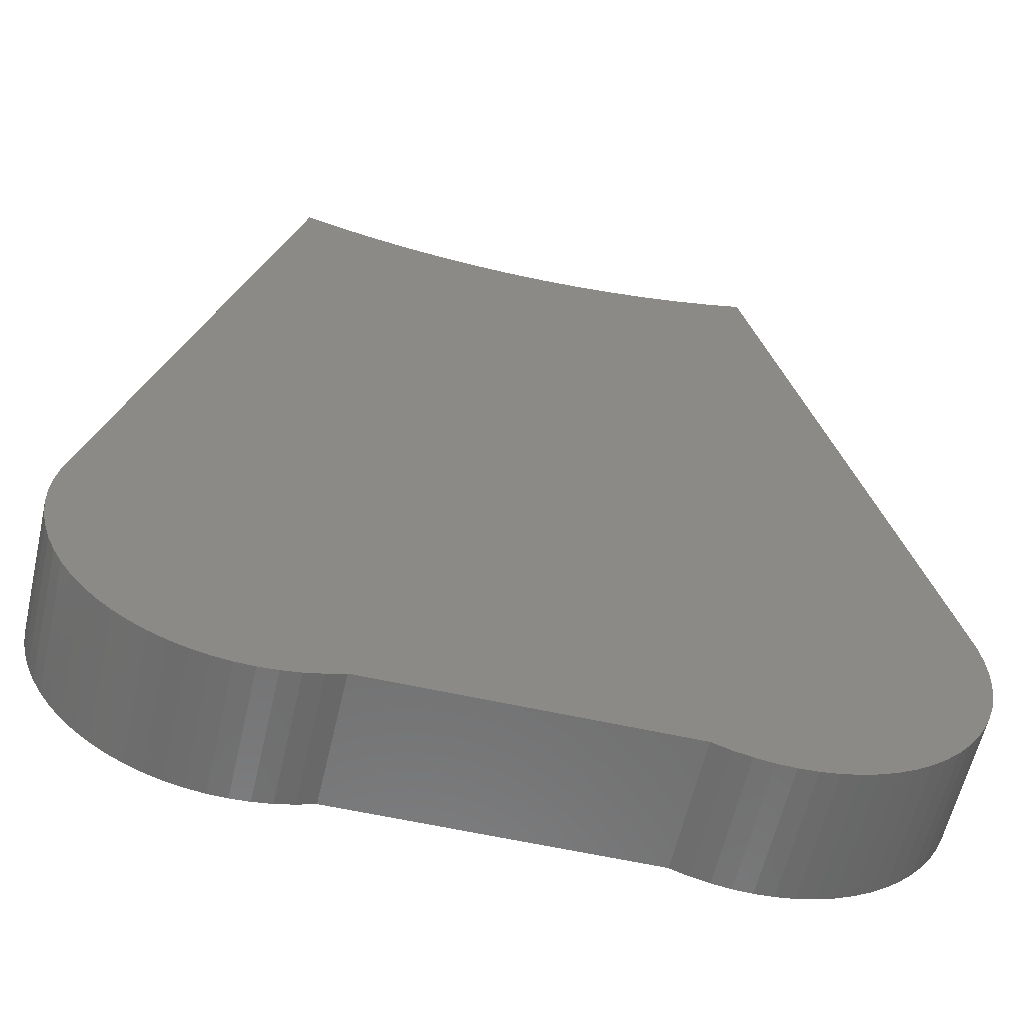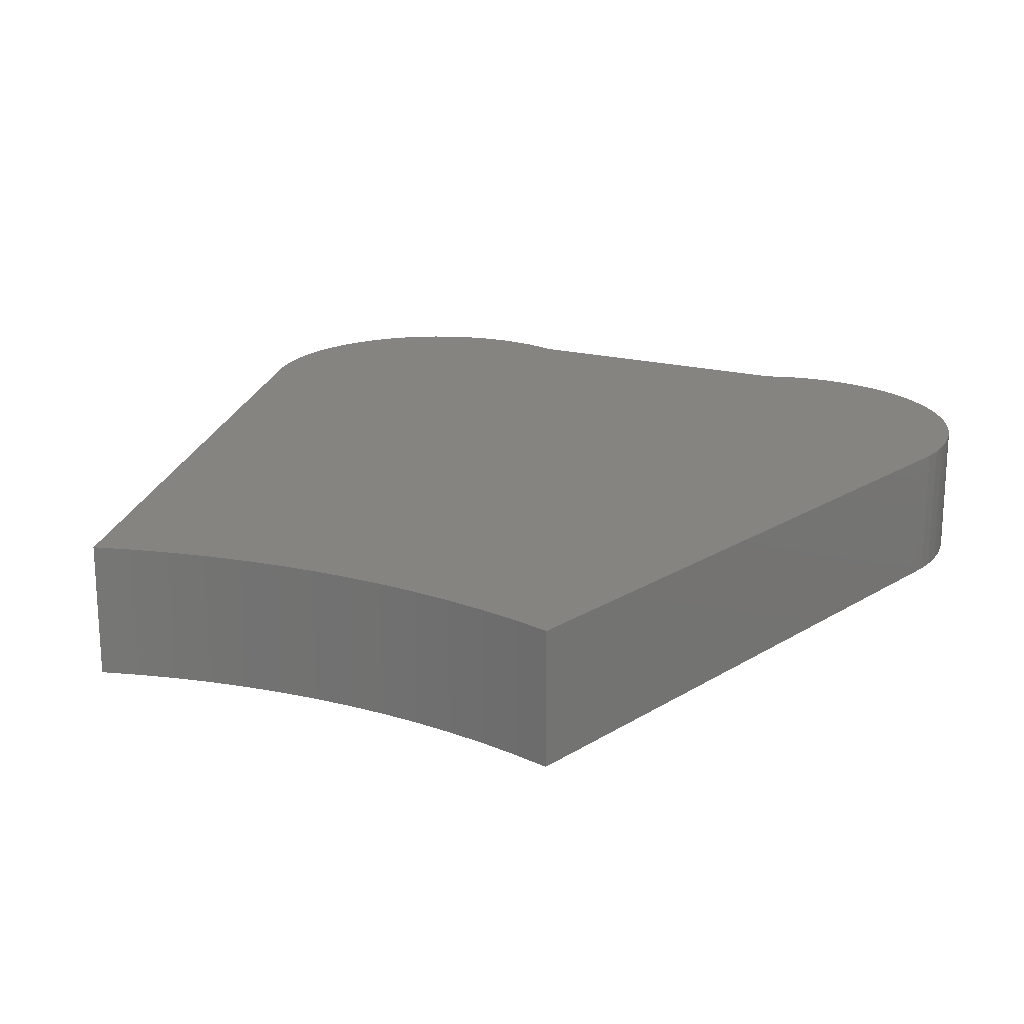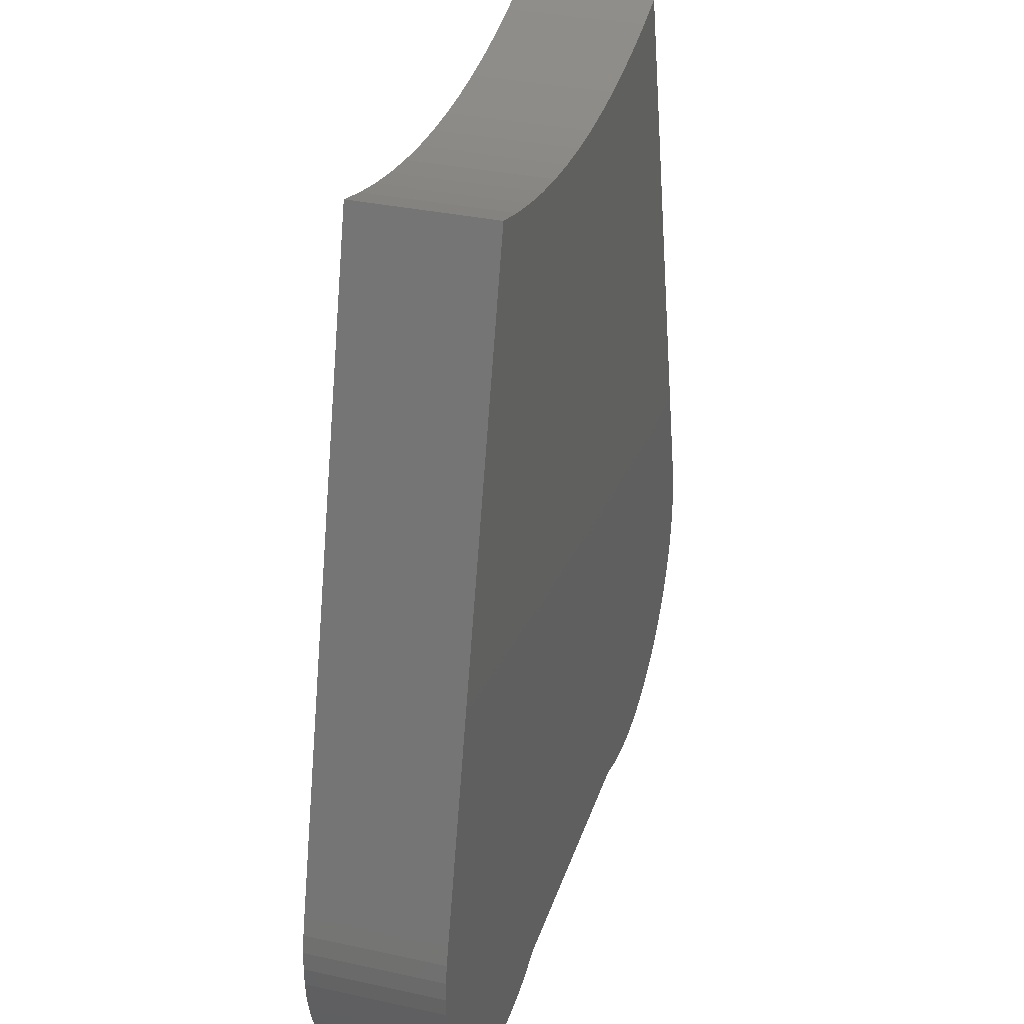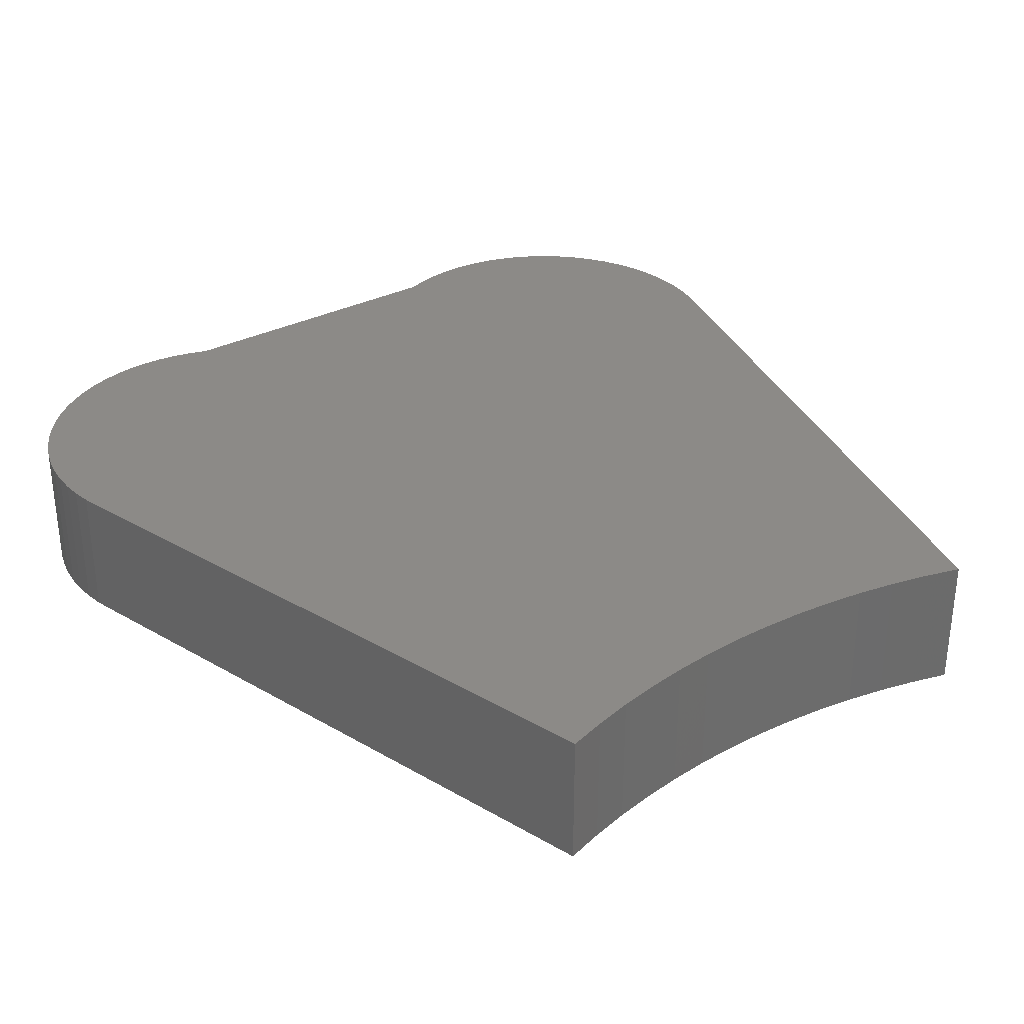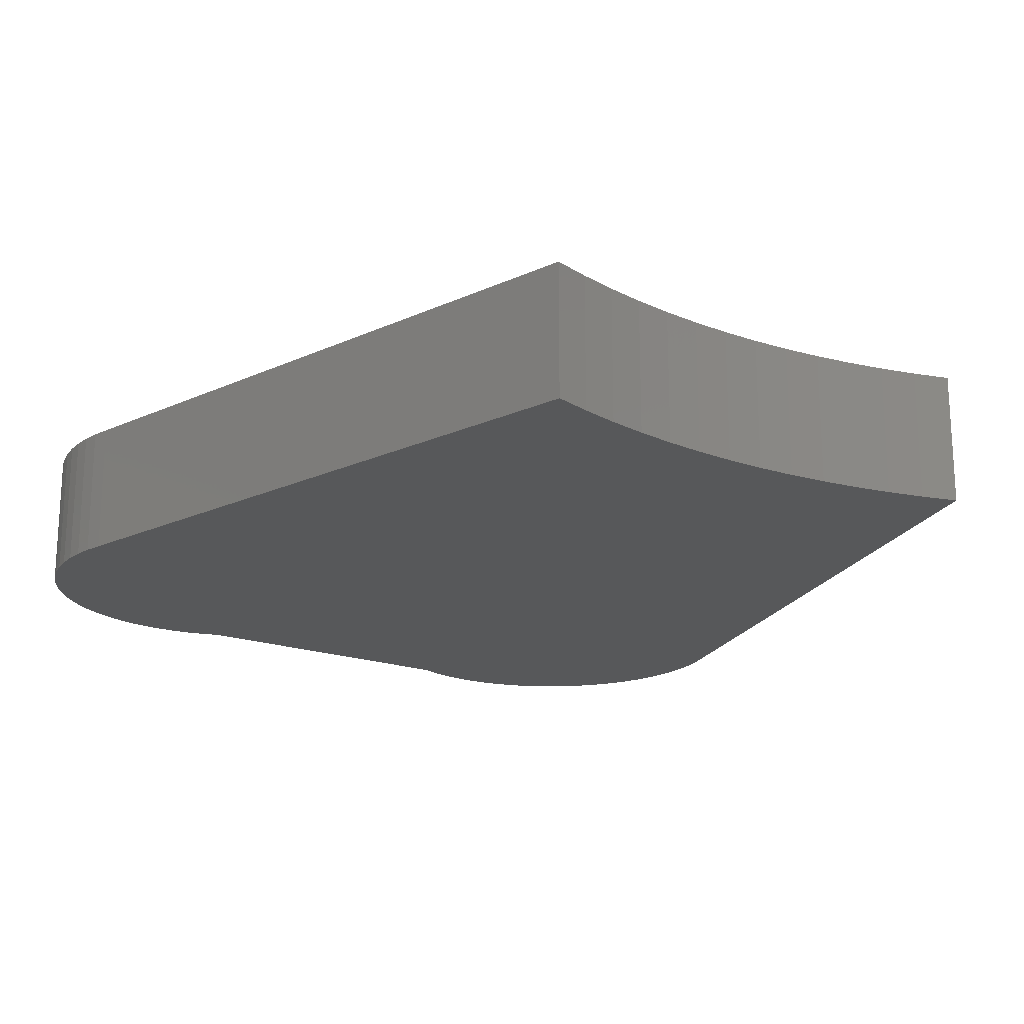
<metadata>
{"format":"stl","ext":"stl","renderer":"f3d","projection":"perspective","resolution":1024,"background":"white","views":[{"elev":-59.7,"azim":167.1,"up":"+Z"},{"elev":19.6,"azim":25.6,"up":"+Y"},{"elev":33.2,"azim":106.8,"up":"+Z"},{"elev":32.2,"azim":-35.6,"up":"+Y"},{"elev":-19.1,"azim":-33.9,"up":"+Y"}]}
</metadata>
<code>
# stl→obj: 256 verts, 380 faces
v -0.945 -0.01587 -0.4338
v -0.9349 -0.2857 -0.3952
v -0.9349 -0.01587 -0.3952
v -0.945 -0.2857 -0.4338
v -0.9514 -0.01587 -0.4732
v -0.9514 -0.2857 -0.4732
v -0.9541 -0.01587 -0.513
v -0.9541 -0.2857 -0.513
v -0.9531 -0.01587 -0.5529
v -0.9531 -0.2857 -0.5529
v -0.9483 -0.01587 -0.5925
v -0.9483 -0.2857 -0.5925
v -0.9399 -0.01587 -0.6315
v -0.9399 -0.2857 -0.6315
v -0.9279 -0.01587 -0.6695
v -0.9279 -0.2857 -0.6695
v -0.9123 -0.01587 -0.7062
v -0.9123 -0.2857 -0.7062
v -0.8934 -0.01587 -0.7414
v -0.8934 -0.2857 -0.7414
v -0.8712 -0.01587 -0.7746
v -0.8712 -0.2857 -0.7746
v -0.8461 -0.01587 -0.8055
v -0.8461 -0.2857 -0.8055
v -0.8182 -0.01587 -0.834
v -0.8182 -0.2857 -0.834
v -0.7877 -0.01587 -0.8598
v -0.7877 -0.2857 -0.8598
v -0.7549 -0.01587 -0.8825
v -0.7549 -0.2857 -0.8825
v -0.7202 -0.01587 -0.9022
v -0.7202 -0.2857 -0.9022
v -0.6838 -0.01587 -0.9184
v -0.6838 -0.2857 -0.9184
v -0.646 -0.01587 -0.9312
v -0.646 -0.2857 -0.9312
v -0.6072 -0.01587 -0.9404
v -0.6072 -0.2857 -0.9404
v -0.5677 -0.01587 -0.946
v -0.5677 -0.2857 -0.946
v -0.5278 -0.2857 -0.9478
v -0.5278 -0.01587 -0.9478
v -0.488 -0.01587 -0.9459
v -0.488 -0.2857 -0.9459
v -0.4485 -0.01587 -0.9402
v -0.4485 -0.2857 -0.9402
v -0.4097 -0.01587 -0.9309
v -0.4097 -0.2857 -0.9309
v -0.372 -0.2857 -0.918
v -0.372 -0.01587 -0.918
v -0.573 -0.2857 0.9317
v -0.573 -0.01587 0.9317
v 0.2714 -0.01587 -0.918
v 0.2714 -0.2857 -0.918
v -0.9349 0 -0.3952
v -0.945 0 -0.4338
v -0.9514 0 -0.4732
v -0.9541 0 -0.513
v -0.9531 0 -0.5529
v -0.9483 0 -0.5925
v -0.9399 0 -0.6315
v -0.9279 0 -0.6695
v -0.9123 0 -0.7062
v -0.8934 0 -0.7414
v -0.8712 0 -0.7746
v -0.8461 0 -0.8055
v -0.8182 0 -0.834
v -0.7877 0 -0.8598
v -0.7549 0 -0.8825
v -0.7202 0 -0.9022
v -0.6838 0 -0.9184
v -0.646 0 -0.9312
v -0.6072 0 -0.9404
v -0.5677 0 -0.946
v -0.5278 0 -0.9478
v -0.488 0 -0.9459
v -0.4485 0 -0.9402
v -0.4097 0 -0.9309
v -0.372 0 -0.918
v 0.348 -0.2857 -0.9402
v 0.3092 -0.2857 -0.9309
v 0.4672 -0.2857 -0.946
v 0.3875 -0.2857 -0.9459
v 0.4273 -0.2857 -0.9478
v 0.6197 -0.2857 -0.9022
v 0.5067 -0.2857 -0.9404
v 0.5455 -0.2857 -0.9312
v 0.5833 -0.2857 -0.9184
v 0.6544 -0.2857 -0.8825
v 0.7707 -0.2857 -0.7746
v 0.7176 -0.2857 -0.834
v 0.7456 -0.2857 -0.8055
v 0.7928 -0.2857 -0.7414
v 0.6872 -0.2857 -0.8598
v 0.8118 -0.2857 -0.7062
v 0.8394 -0.2857 -0.6315
v 0.8273 -0.2857 -0.6695
v 0.8478 -0.2857 -0.5925
v 0.8509 -0.2857 -0.4732
v 0.8526 -0.2857 -0.5529
v 0.8536 -0.2857 -0.513
v -0.4946 -0.2857 0.909
v 0.8344 -0.2857 -0.3952
v 0.8445 -0.2857 -0.4338
v -0.4151 -0.2857 0.89
v -0.3349 -0.2857 0.8748
v -0.254 -0.2857 0.8633
v -0.1727 -0.2857 0.8556
v -0.0911 -0.2857 0.8518
v -0.009425 -0.2857 0.8518
v 0.07216 -0.2857 0.8556
v 0.1535 -0.2857 0.8633
v 0.2344 -0.2857 0.8748
v 0.3146 -0.2857 0.89
v 0.394 -0.2857 0.909
v 0.4725 -0.2857 0.9317
v 0.394 -0.01587 0.909
v 0.4725 -0.01587 0.9317
v 0.3146 -0.01587 0.89
v 0.2344 -0.01587 0.8748
v 0.1535 -0.01587 0.8633
v 0.07216 -0.01587 0.8556
v -0.009425 -0.01587 0.8518
v -0.0911 -0.01587 0.8518
v -0.1727 -0.01587 0.8556
v -0.254 -0.01587 0.8633
v -0.3349 -0.01587 0.8748
v -0.4151 -0.01587 0.89
v -0.4946 -0.01587 0.909
v -0.573 0 0.9317
v 0.3092 -0.01587 -0.9309
v 0.348 -0.01587 -0.9402
v 0.3875 -0.01587 -0.9459
v 0.4273 -0.01587 -0.9478
v 0.4672 -0.01587 -0.946
v 0.5067 -0.01587 -0.9404
v 0.5455 -0.01587 -0.9312
v 0.5833 -0.01587 -0.9184
v 0.6197 -0.01587 -0.9022
v 0.6544 -0.01587 -0.8825
v 0.6872 -0.01587 -0.8598
v 0.7176 -0.01587 -0.834
v 0.7456 -0.01587 -0.8055
v 0.7707 -0.01587 -0.7746
v 0.7928 -0.01587 -0.7414
v 0.8118 -0.01587 -0.7062
v 0.8273 -0.01587 -0.6695
v 0.8394 -0.01587 -0.6315
v 0.8478 -0.01587 -0.5925
v 0.8526 -0.01587 -0.5529
v 0.8536 -0.01587 -0.513
v 0.8509 -0.01587 -0.4732
v 0.8445 -0.01587 -0.4338
v 0.8344 -0.01587 -0.3952
v 0.2714 0 -0.918
v -0.9349 1.041e-17 -0.3952
v -0.9514 1.041e-17 -0.4732
v -0.945 1.041e-17 -0.4338
v -0.9541 1.041e-17 -0.513
v -0.9531 1.041e-17 -0.5529
v -0.9483 1.041e-17 -0.5925
v -0.9399 1.041e-17 -0.6315
v -0.9279 1.041e-17 -0.6695
v -0.9123 1.041e-17 -0.7062
v -0.8934 1.041e-17 -0.7414
v -0.8712 1.041e-17 -0.7746
v -0.8461 1.041e-17 -0.8055
v -0.8182 1.041e-17 -0.834
v -0.372 1.041e-17 -0.918
v -0.7877 1.041e-17 -0.8598
v -0.7549 1.041e-17 -0.8825
v -0.7202 1.041e-17 -0.9022
v -0.6838 1.041e-17 -0.9184
v -0.646 1.041e-17 -0.9312
v -0.6072 1.041e-17 -0.9404
v -0.5677 1.041e-17 -0.946
v -0.5278 1.041e-17 -0.9478
v -0.488 1.041e-17 -0.9459
v -0.4485 1.041e-17 -0.9402
v -0.4097 1.041e-17 -0.9309
v 0.348 1.041e-17 -0.9402
v 0.3092 1.041e-17 -0.9309
v 0.2714 1.041e-17 -0.918
v 0.4672 1.041e-17 -0.946
v 0.3875 1.041e-17 -0.9459
v 0.4273 1.041e-17 -0.9478
v 0.6197 1.041e-17 -0.9022
v 0.5455 1.041e-17 -0.9312
v 0.5067 1.041e-17 -0.9404
v 0.5833 1.041e-17 -0.9184
v 0.6544 1.041e-17 -0.8825
v 0.7707 1.041e-17 -0.7746
v 0.7456 1.041e-17 -0.8055
v 0.7176 1.041e-17 -0.834
v 0.7928 1.041e-17 -0.7414
v 0.6872 1.041e-17 -0.8598
v 0.8118 1.041e-17 -0.7062
v 0.8394 1.041e-17 -0.6315
v 0.8273 1.041e-17 -0.6695
v 0.8478 1.041e-17 -0.5925
v 0.8509 1.041e-17 -0.4732
v 0.8526 1.041e-17 -0.5529
v 0.8536 1.041e-17 -0.513
v -0.4946 1.041e-17 0.909
v -0.573 1.041e-17 0.9317
v 0.8344 1.041e-17 -0.3952
v 0.8445 1.041e-17 -0.4338
v -0.4151 1.041e-17 0.89
v -0.3349 1.041e-17 0.8748
v -0.254 1.041e-17 0.8633
v -0.1727 1.041e-17 0.8556
v -0.0911 1.041e-17 0.8518
v -0.009425 1.041e-17 0.8518
v 0.07216 1.041e-17 0.8556
v 0.1535 1.041e-17 0.8633
v 0.2344 1.041e-17 0.8748
v 0.3146 1.041e-17 0.89
v 0.394 1.041e-17 0.909
v 0.4725 1.041e-17 0.9317
v 0.4725 0 0.9317
v 0.394 0 0.909
v 0.3146 0 0.89
v 0.2344 0 0.8748
v 0.1535 0 0.8633
v 0.07216 0 0.8556
v -0.009425 0 0.8518
v -0.0911 0 0.8518
v -0.1727 0 0.8556
v -0.254 0 0.8633
v -0.3349 0 0.8748
v -0.4151 0 0.89
v -0.4946 0 0.909
v 0.3092 0 -0.9309
v 0.348 0 -0.9402
v 0.3875 0 -0.9459
v 0.4273 0 -0.9478
v 0.4672 0 -0.946
v 0.5067 0 -0.9404
v 0.5455 0 -0.9312
v 0.5833 0 -0.9184
v 0.6197 0 -0.9022
v 0.6544 0 -0.8825
v 0.6872 0 -0.8598
v 0.7176 0 -0.834
v 0.7456 0 -0.8055
v 0.7707 0 -0.7746
v 0.7928 0 -0.7414
v 0.8118 0 -0.7062
v 0.8273 0 -0.6695
v 0.8394 0 -0.6315
v 0.8478 0 -0.5925
v 0.8526 0 -0.5529
v 0.8536 0 -0.513
v 0.8509 0 -0.4732
v 0.8445 0 -0.4338
v 0.8344 0 -0.3952
f 1 2 3
f 1 4 2
f 5 6 4
f 5 4 1
f 7 8 6
f 7 6 5
f 9 10 8
f 9 8 7
f 11 12 10
f 11 10 9
f 13 14 12
f 13 12 11
f 15 16 14
f 15 14 13
f 17 18 16
f 17 16 15
f 19 20 18
f 19 18 17
f 21 22 20
f 21 20 19
f 23 24 22
f 23 22 21
f 25 24 23
f 25 26 24
f 27 26 25
f 27 28 26
f 29 28 27
f 29 30 28
f 31 30 29
f 31 32 30
f 33 32 31
f 33 34 32
f 35 36 34
f 35 34 33
f 37 38 36
f 37 36 35
f 39 40 38
f 39 41 40
f 39 38 37
f 42 41 39
f 43 44 41
f 43 41 42
f 45 46 44
f 45 44 43
f 47 48 46
f 47 49 48
f 47 46 45
f 50 49 47
f 3 51 52
f 3 2 51
f 53 49 50
f 53 54 49
f 1 3 55
f 1 55 56
f 5 56 57
f 5 1 56
f 7 57 58
f 7 5 57
f 9 58 59
f 9 7 58
f 11 59 60
f 11 9 59
f 13 60 61
f 13 11 60
f 15 61 62
f 15 13 61
f 17 62 63
f 17 15 62
f 19 63 64
f 19 17 63
f 21 64 65
f 21 19 64
f 23 65 66
f 23 21 65
f 25 23 66
f 25 66 67
f 27 25 67
f 27 67 68
f 29 27 68
f 29 68 69
f 31 29 69
f 31 69 70
f 33 31 70
f 33 70 71
f 35 71 72
f 35 33 71
f 37 72 73
f 37 35 72
f 39 73 74
f 39 37 73
f 42 74 75
f 42 39 74
f 43 75 76
f 43 42 75
f 45 76 77
f 45 43 76
f 47 77 78
f 47 45 77
f 50 78 79
f 50 47 78
f 2 4 6
f 2 6 8
f 2 8 10
f 2 10 12
f 2 12 14
f 2 14 16
f 2 16 18
f 2 18 20
f 2 20 22
f 2 22 24
f 2 24 26
f 49 2 26
f 49 26 28
f 49 28 30
f 49 30 32
f 49 32 34
f 49 34 36
f 49 36 38
f 49 38 40
f 49 40 41
f 49 41 44
f 49 44 46
f 49 46 48
f 80 54 81
f 82 80 83
f 82 83 84
f 85 86 87
f 85 87 88
f 89 86 85
f 89 80 82
f 89 82 86
f 90 91 92
f 93 89 94
f 93 94 91
f 93 91 90
f 95 89 93
f 96 95 97
f 98 89 95
f 98 95 96
f 99 98 100
f 99 100 101
f 102 51 2
f 103 80 89
f 103 98 99
f 103 99 104
f 103 89 98
f 103 54 80
f 105 102 2
f 106 105 2
f 107 106 2
f 108 107 2
f 109 2 49
f 109 49 54
f 109 108 2
f 110 54 103
f 110 109 54
f 111 110 103
f 112 111 103
f 113 112 103
f 114 113 103
f 115 114 103
f 116 115 103
f 117 116 118
f 117 115 116
f 119 114 115
f 119 115 117
f 120 113 114
f 120 114 119
f 121 112 113
f 121 113 120
f 122 111 112
f 122 112 121
f 123 110 111
f 123 111 122
f 124 109 110
f 124 110 123
f 125 108 109
f 125 109 124
f 126 107 108
f 126 108 125
f 127 106 107
f 127 105 106
f 127 107 126
f 128 105 127
f 129 102 105
f 129 105 128
f 52 51 102
f 52 102 129
f 3 52 130
f 3 130 55
f 131 54 53
f 131 81 54
f 132 80 81
f 132 81 131
f 133 83 80
f 133 80 132
f 134 84 83
f 134 83 133
f 135 82 84
f 135 84 134
f 136 86 82
f 136 82 135
f 137 87 86
f 137 86 136
f 138 88 87
f 138 85 88
f 138 87 137
f 139 85 138
f 140 89 85
f 140 85 139
f 141 94 89
f 141 89 140
f 142 94 141
f 142 91 94
f 143 91 142
f 143 92 91
f 144 92 143
f 144 90 92
f 145 90 144
f 145 93 90
f 145 95 93
f 146 95 145
f 147 97 95
f 147 96 97
f 147 95 146
f 148 96 147
f 149 98 96
f 149 100 98
f 149 96 148
f 150 100 149
f 151 101 100
f 151 100 150
f 152 99 101
f 152 101 151
f 153 104 99
f 153 103 104
f 153 99 152
f 154 103 153
f 53 50 79
f 53 79 155
f 156 157 158
f 156 159 157
f 156 160 159
f 156 161 160
f 156 162 161
f 156 163 162
f 156 164 163
f 156 165 164
f 156 166 165
f 156 167 166
f 156 168 167
f 169 168 156
f 169 170 168
f 169 171 170
f 169 172 171
f 169 173 172
f 169 174 173
f 169 175 174
f 169 176 175
f 169 177 176
f 169 178 177
f 169 179 178
f 169 180 179
f 181 182 183
f 184 185 181
f 184 186 185
f 187 188 189
f 187 190 188
f 191 187 189
f 191 184 181
f 191 189 184
f 192 193 194
f 195 196 191
f 195 194 196
f 195 192 194
f 197 195 191
f 198 199 197
f 200 197 191
f 200 198 197
f 201 202 200
f 201 203 202
f 204 156 205
f 206 191 181
f 206 201 200
f 206 207 201
f 206 200 191
f 206 181 183
f 208 156 204
f 209 156 208
f 210 156 209
f 211 156 210
f 212 169 156
f 212 183 169
f 212 156 211
f 213 206 183
f 213 183 212
f 214 206 213
f 215 206 214
f 216 206 215
f 217 206 216
f 218 206 217
f 219 206 218
f 118 103 154
f 118 116 103
f 117 118 220
f 117 220 221
f 119 221 222
f 119 117 221
f 120 222 223
f 120 119 222
f 121 223 224
f 121 120 223
f 122 224 225
f 122 121 224
f 123 225 226
f 123 122 225
f 124 226 227
f 124 123 226
f 125 227 228
f 125 124 227
f 126 228 229
f 126 125 228
f 127 229 230
f 127 126 229
f 128 230 231
f 128 127 230
f 129 231 232
f 129 128 231
f 52 232 130
f 52 129 232
f 131 53 155
f 131 155 233
f 132 233 234
f 132 131 233
f 133 234 235
f 133 132 234
f 134 235 236
f 134 133 235
f 135 236 237
f 135 134 236
f 136 237 238
f 136 135 237
f 137 238 239
f 137 136 238
f 138 239 240
f 138 137 239
f 139 240 241
f 139 138 240
f 140 241 242
f 140 139 241
f 141 242 243
f 141 140 242
f 142 141 243
f 142 243 244
f 143 142 244
f 143 244 245
f 144 143 245
f 144 245 246
f 145 144 246
f 145 246 247
f 146 145 247
f 146 247 248
f 147 248 249
f 147 146 248
f 148 249 250
f 148 147 249
f 149 250 251
f 149 148 250
f 150 251 252
f 150 149 251
f 151 252 253
f 151 150 252
f 152 253 254
f 152 151 253
f 153 254 255
f 153 152 254
f 154 255 256
f 154 153 255
f 118 154 256
f 118 256 220

</code>
